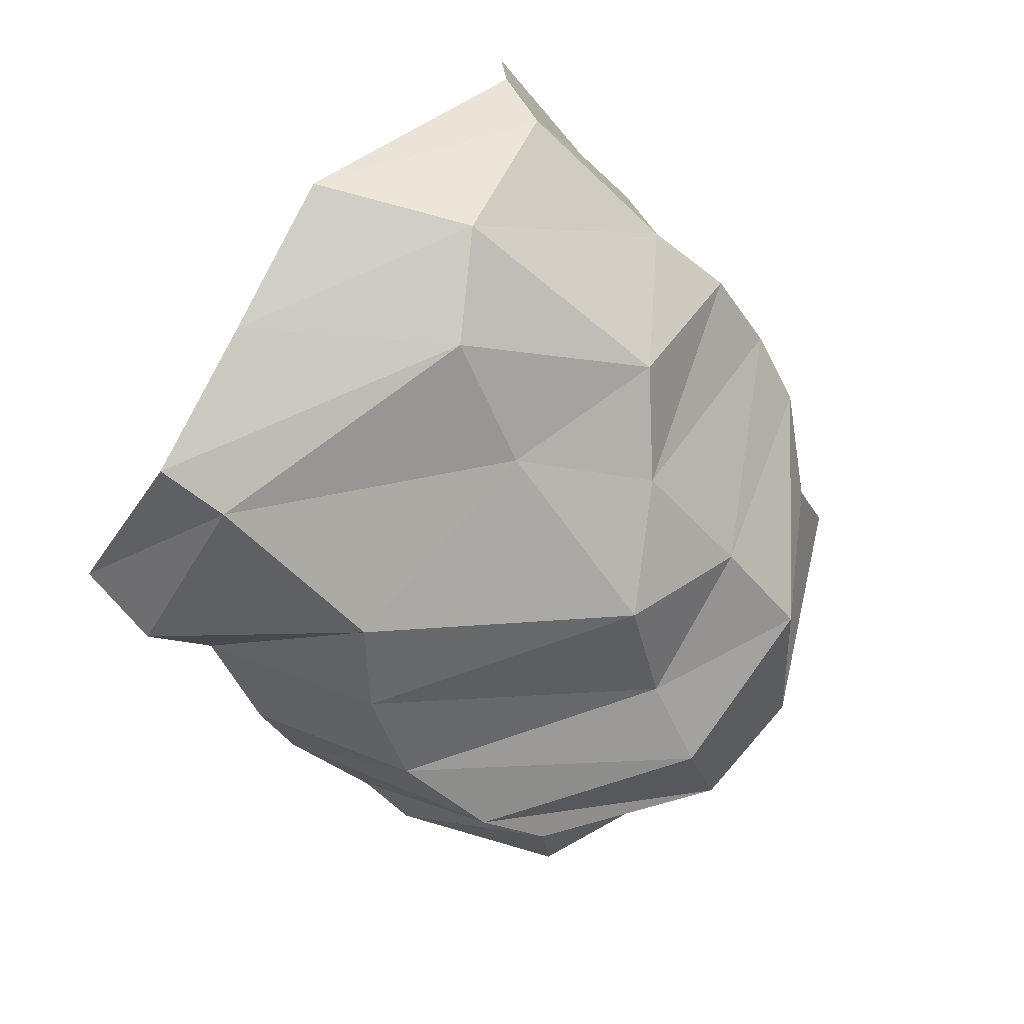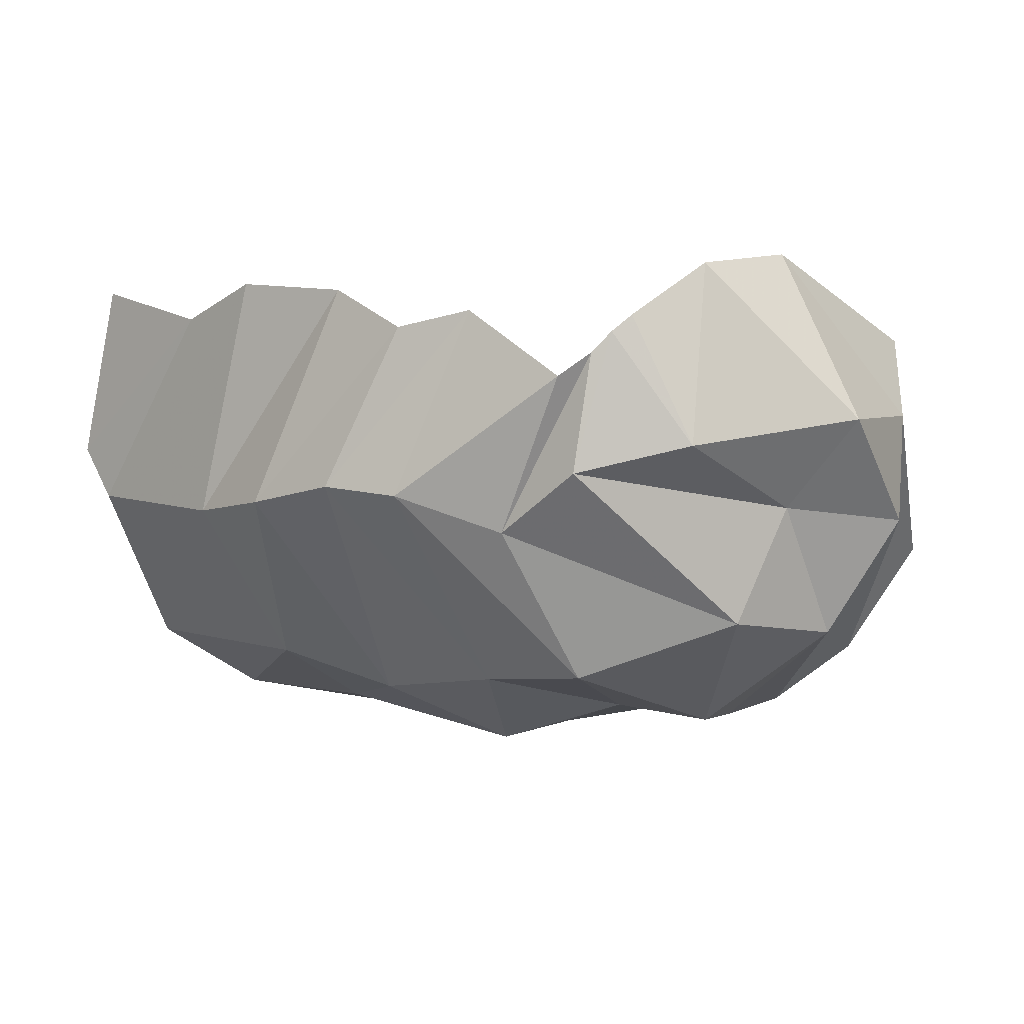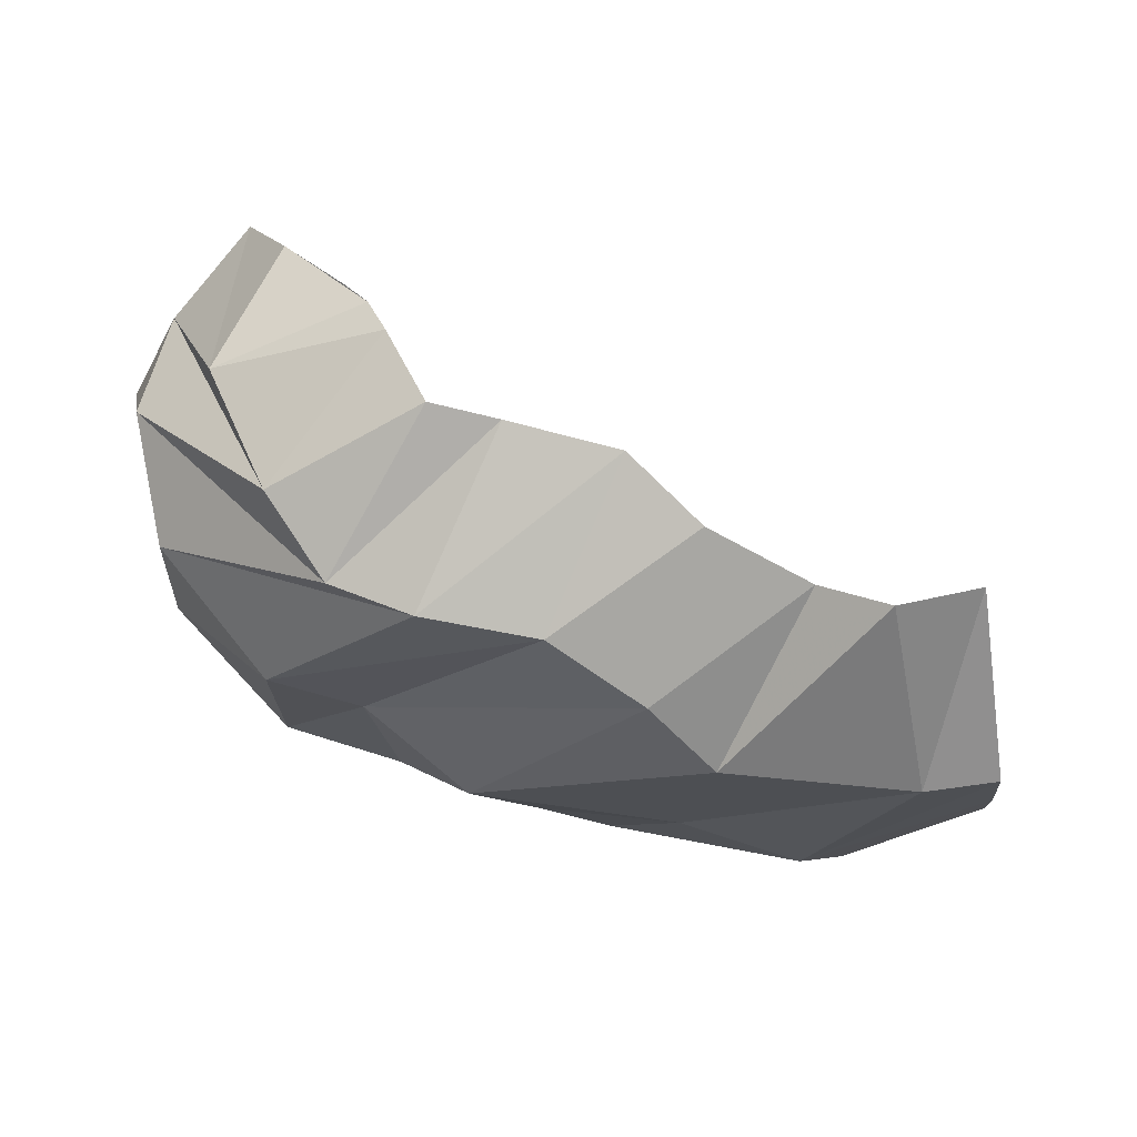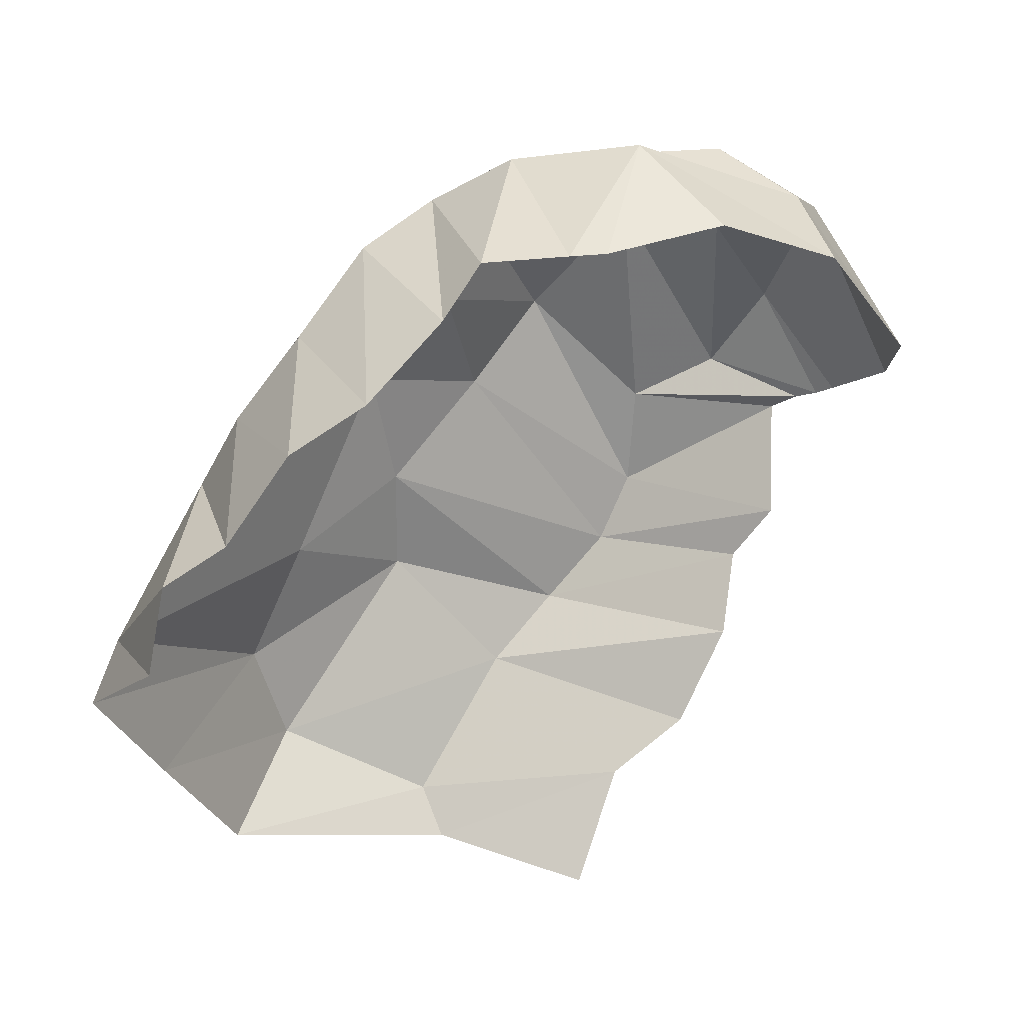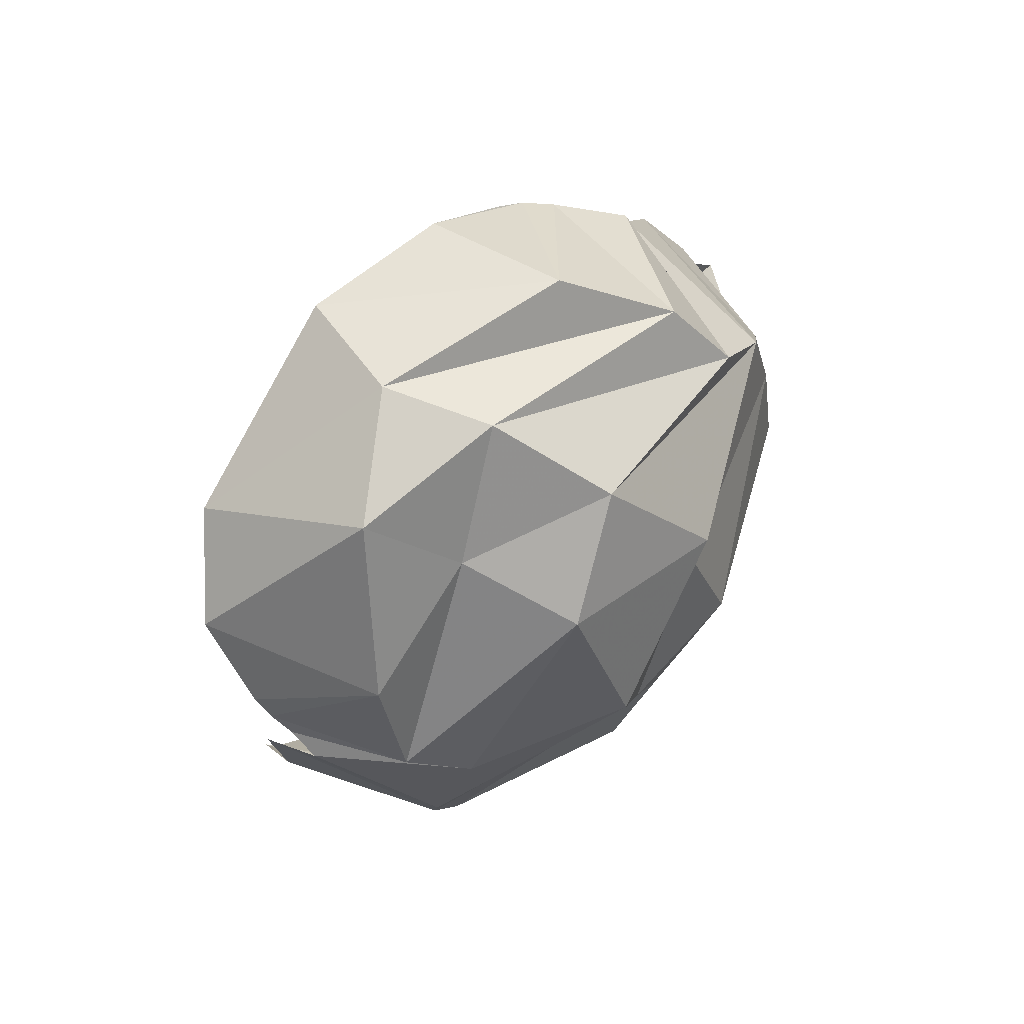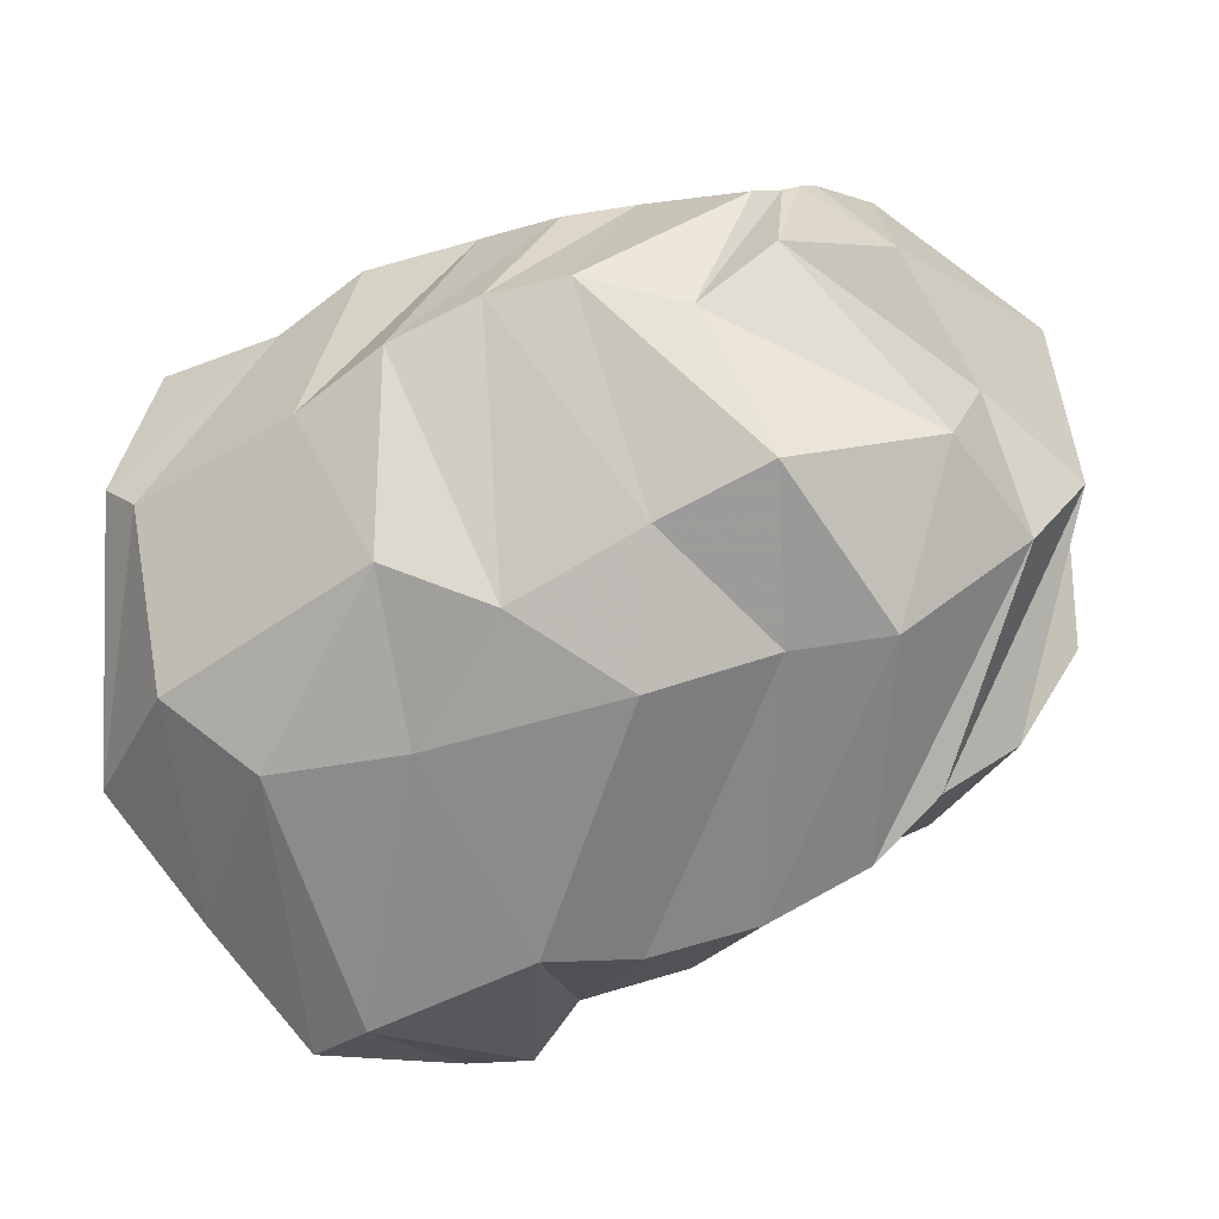
<metadata>
{"format":"obj","ext":"obj","renderer":"f3d","projection":"perspective","resolution":1024,"background":"white","views":[{"elev":-61.1,"azim":-45.4,"up":"+Z"},{"elev":13.2,"azim":47.4,"up":"+Z"},{"elev":-41.8,"azim":174.5,"up":"+Z"},{"elev":79.4,"azim":-65.0,"up":"+Y"},{"elev":7.5,"azim":86.4,"up":"+Y"},{"elev":-44.0,"azim":32.8,"up":"+Z"}]}
</metadata>
<code>
v 153 24.93 180.5
v 186.8 27.27 176.8
v 209.1 29.36 188.1
v 237.7 36.86 188.7
v 260.3 37.36 181.8
v 275.4 47.22 186.5
v 304 49.54 173.8
v 307.9 56.52 179
v 310.2 61.02 183.9
v 312.3 65.58 187.6
v 147.9 17.74 137.1
v 158.6 17.27 125.7
v 203.8 17.38 129.3
v 228.5 16.22 135.9
v 251.2 21.09 142.8
v 270.5 27.1 142.8
v 291.9 42.64 134.9
v 309.9 49.02 151.4
v 328.7 69.68 158
v 317.5 84.92 198.7
v 122.2 57.18 86.04
v 155.8 36.83 83.07
v 216.1 34.17 90.61
v 236.4 52.78 81.36
v 271.8 56.45 90.62
v 300.9 59.98 96.82
v 329.4 86.06 111.6
v 331.2 101 138.6
v 344.4 111.2 161.2
v 317.6 112.6 198.5
v 129.9 89.41 64.41
v 170.9 55.9 67.16
v 202.8 68.43 67.76
v 255.3 77.65 66.13
v 281.9 93.82 77.99
v 305 102.1 77.63
v 332.4 116.9 104.1
v 340.5 133.7 131.9
v 333.9 142.1 156.6
v 316.7 159.8 171.9
v 137.5 122 45.12
v 155.2 119.1 43.03
v 201.9 119.9 44.52
v 219.3 136.1 48.59
v 243.3 148.6 55.95
v 271.7 148.4 60.6
v 291.7 145.8 70.76
v 306.6 157.7 86.53
v 321.1 165.7 115.4
v 306.5 178.7 144
v 148.8 166.1 63.83
v 169.3 165.8 57.04
v 185.2 161.3 65.66
v 210.7 171.4 71.34
v 228.7 179.7 84.46
v 255.5 179.1 92.04
v 272.2 180.5 94.43
v 282 183.3 113.5
v 286.4 183.7 121.6
v 291.6 182.8 127.7
g foo
f 1 11 2
f 11 12 2
f 2 12 3
f 12 13 3
f 3 13 4
f 13 14 4
f 4 14 5
f 14 15 5
f 5 15 6
f 15 16 6
f 6 16 7
f 16 17 7
f 7 17 8
f 17 18 8
f 8 18 9
f 18 19 9
f 9 19 10
f 19 20 10
f 11 21 12
f 21 22 12
f 12 22 13
f 22 23 13
f 13 23 14
f 23 24 14
f 14 24 15
f 24 25 15
f 15 25 16
f 25 26 16
f 16 26 17
f 26 27 17
f 17 27 18
f 27 28 18
f 18 28 19
f 28 29 19
f 19 29 20
f 29 30 20
f 21 31 22
f 31 32 22
f 22 32 23
f 32 33 23
f 23 33 24
f 33 34 24
f 24 34 25
f 34 35 25
f 25 35 26
f 35 36 26
f 26 36 27
f 36 37 27
f 27 37 28
f 37 38 28
f 28 38 29
f 38 39 29
f 29 39 30
f 39 40 30
f 31 41 32
f 41 42 32
f 32 42 33
f 42 43 33
f 33 43 34
f 43 44 34
f 34 44 35
f 44 45 35
f 35 45 36
f 45 46 36
f 36 46 37
f 46 47 37
f 37 47 38
f 47 48 38
f 38 48 39
f 48 49 39
f 39 49 40
f 49 50 40
f 41 51 42
f 51 52 42
f 42 52 43
f 52 53 43
f 43 53 44
f 53 54 44
f 44 54 45
f 54 55 45
f 45 55 46
f 55 56 46
f 46 56 47
f 56 57 47
f 47 57 48
f 57 58 48
f 48 58 49
f 58 59 49
f 49 59 50
f 59 60 50
g

</code>
